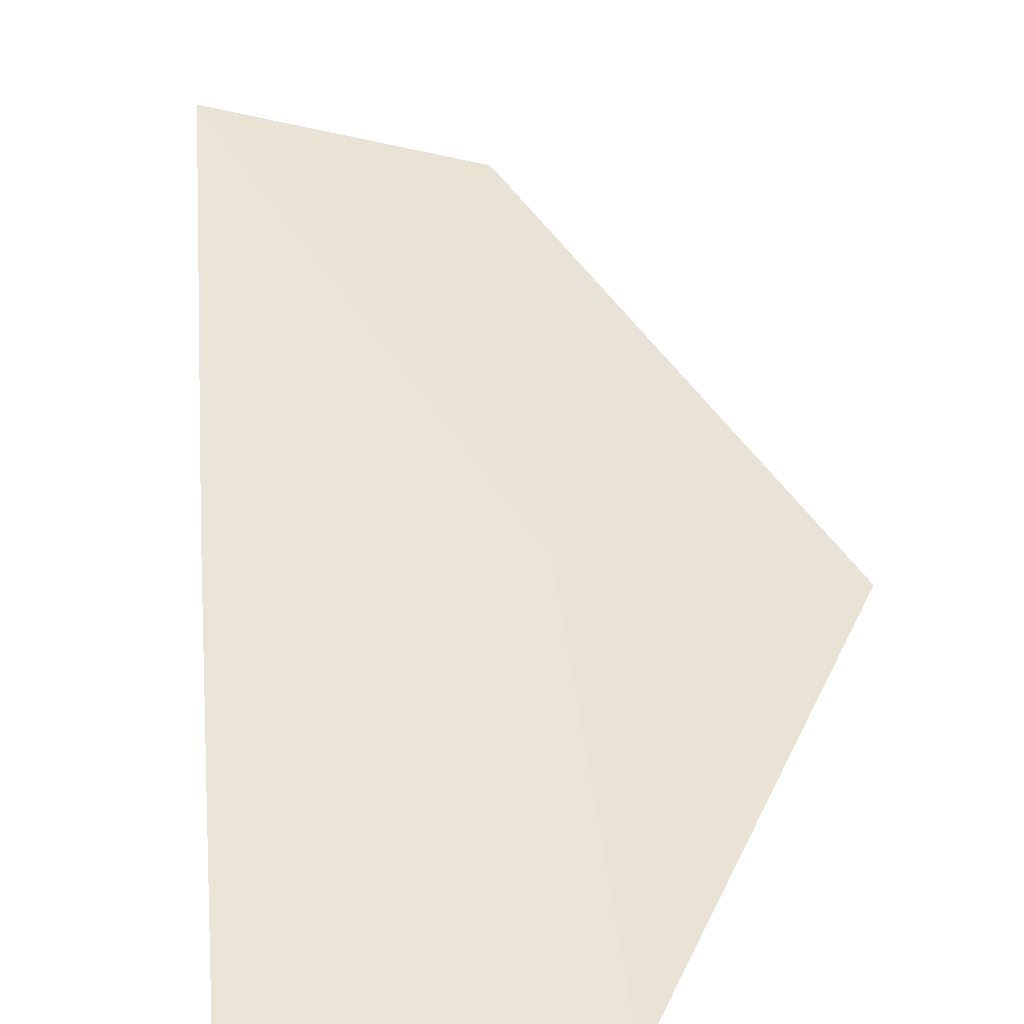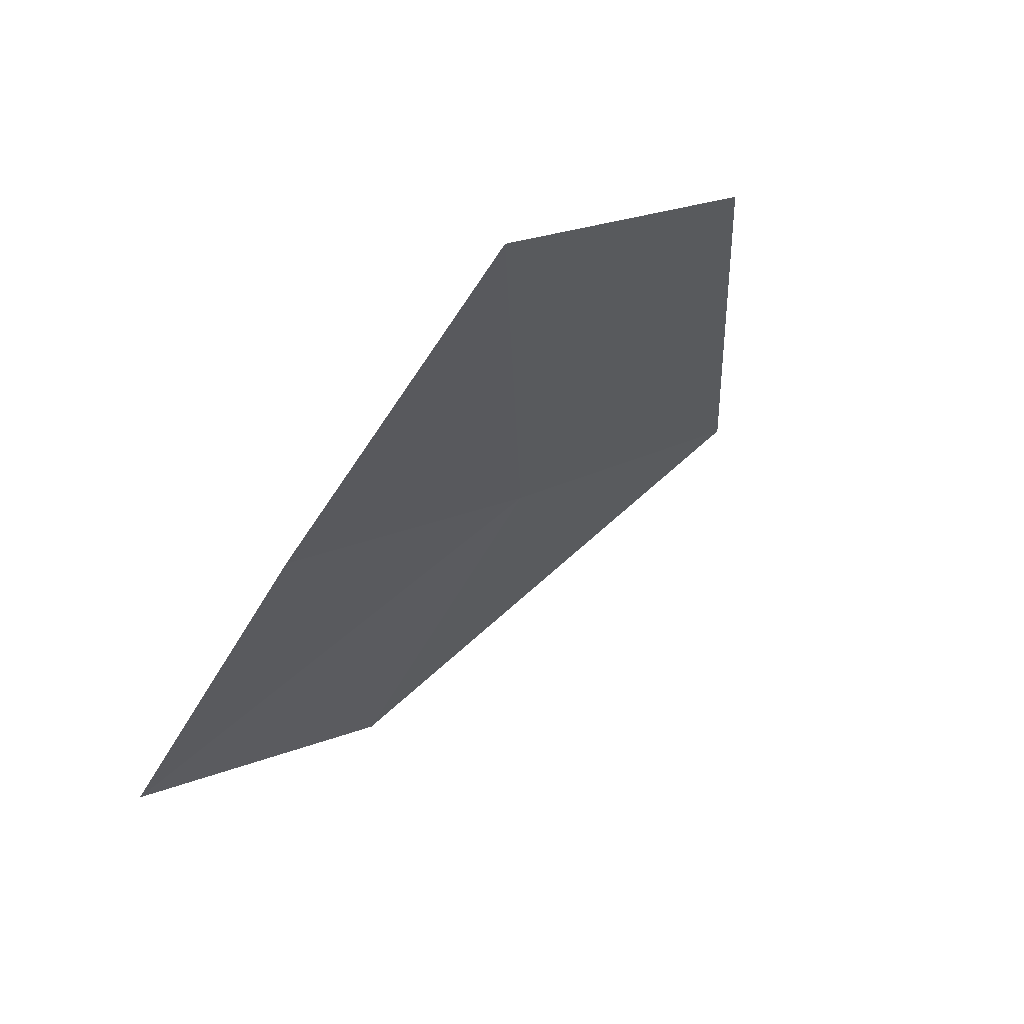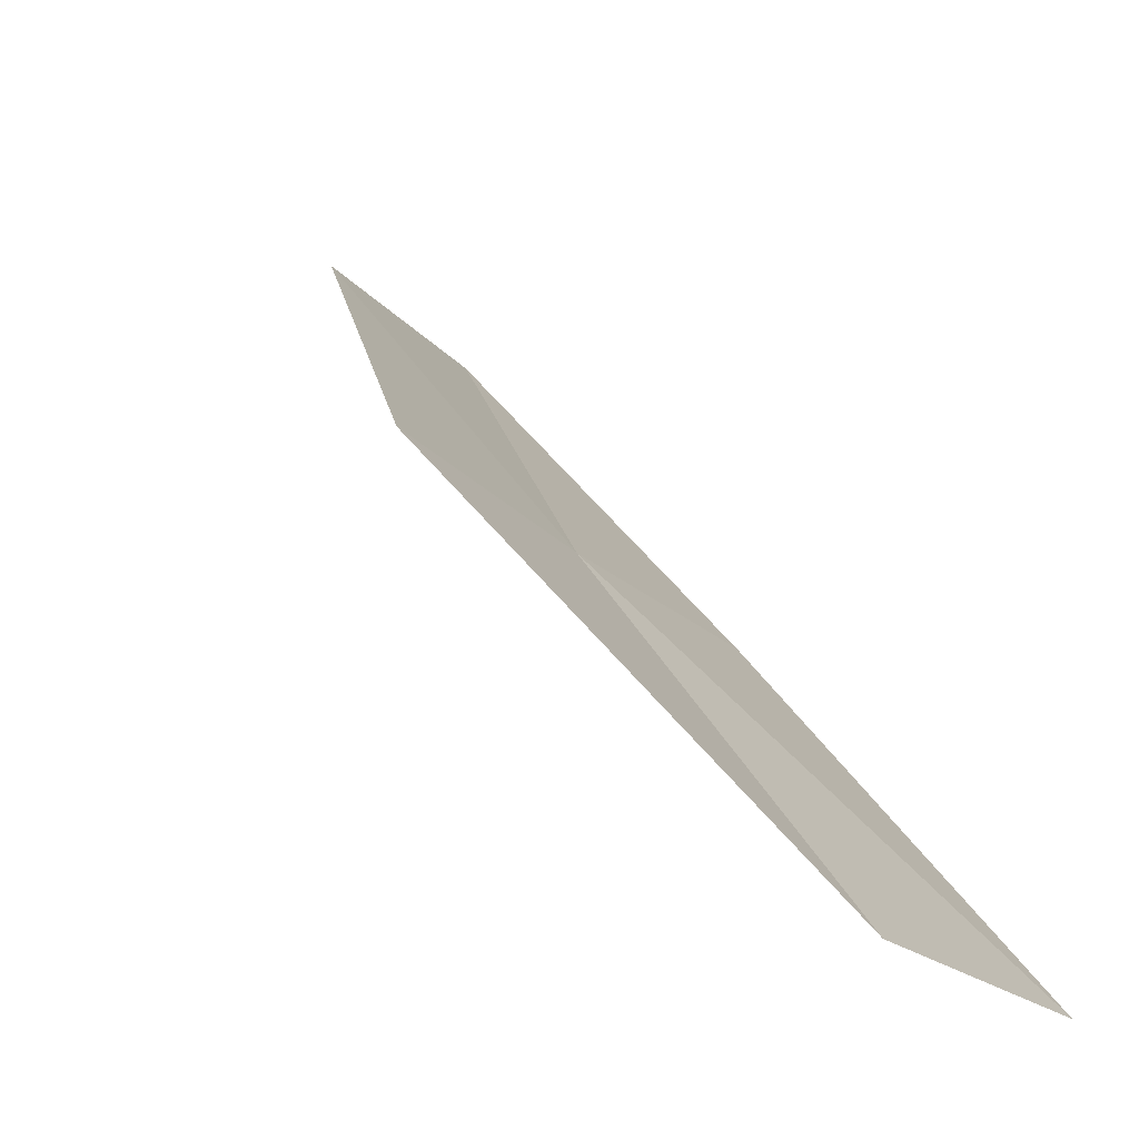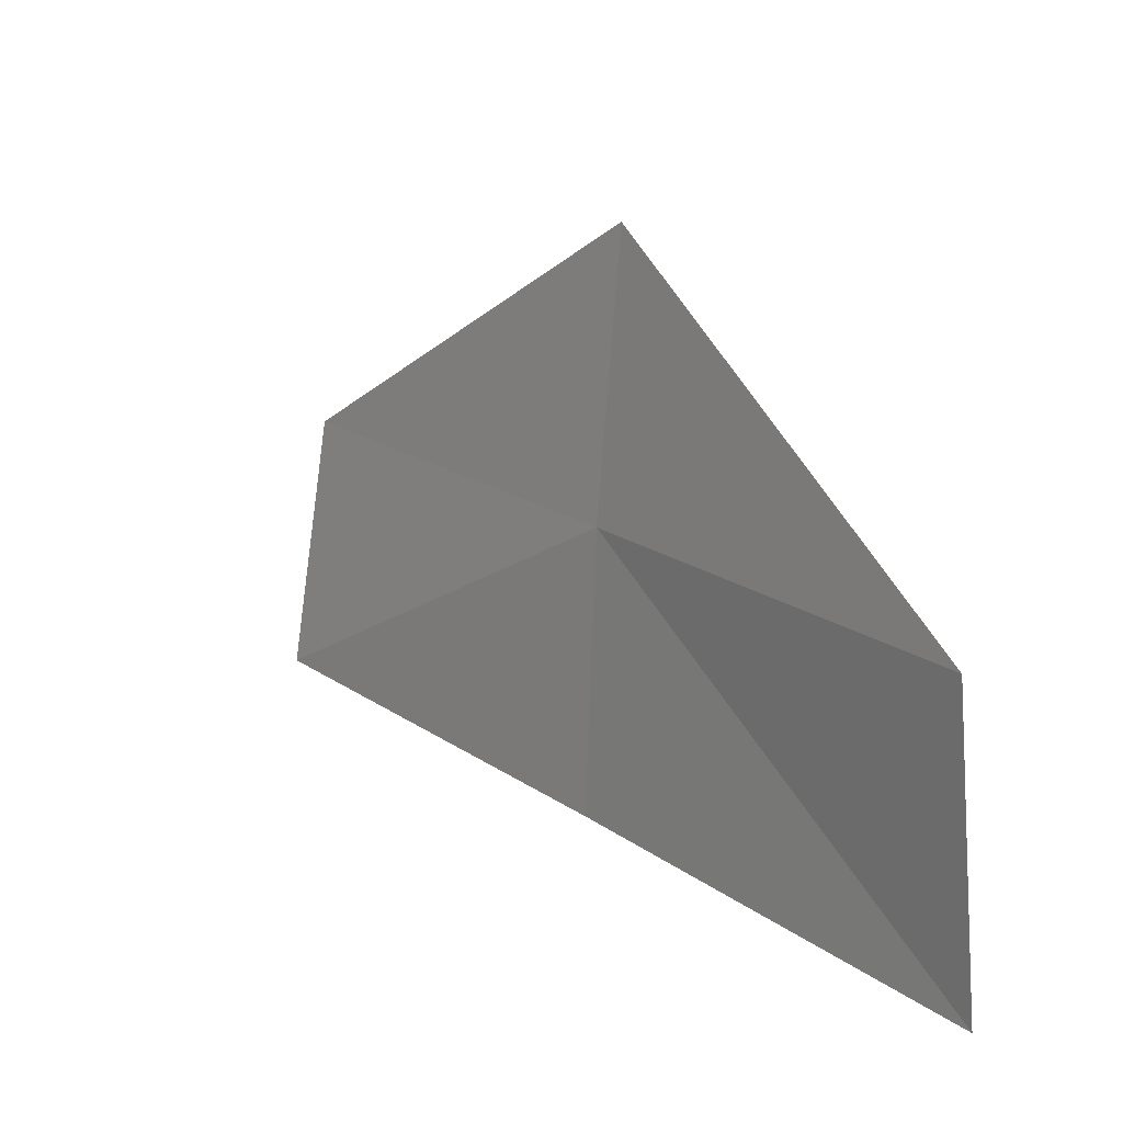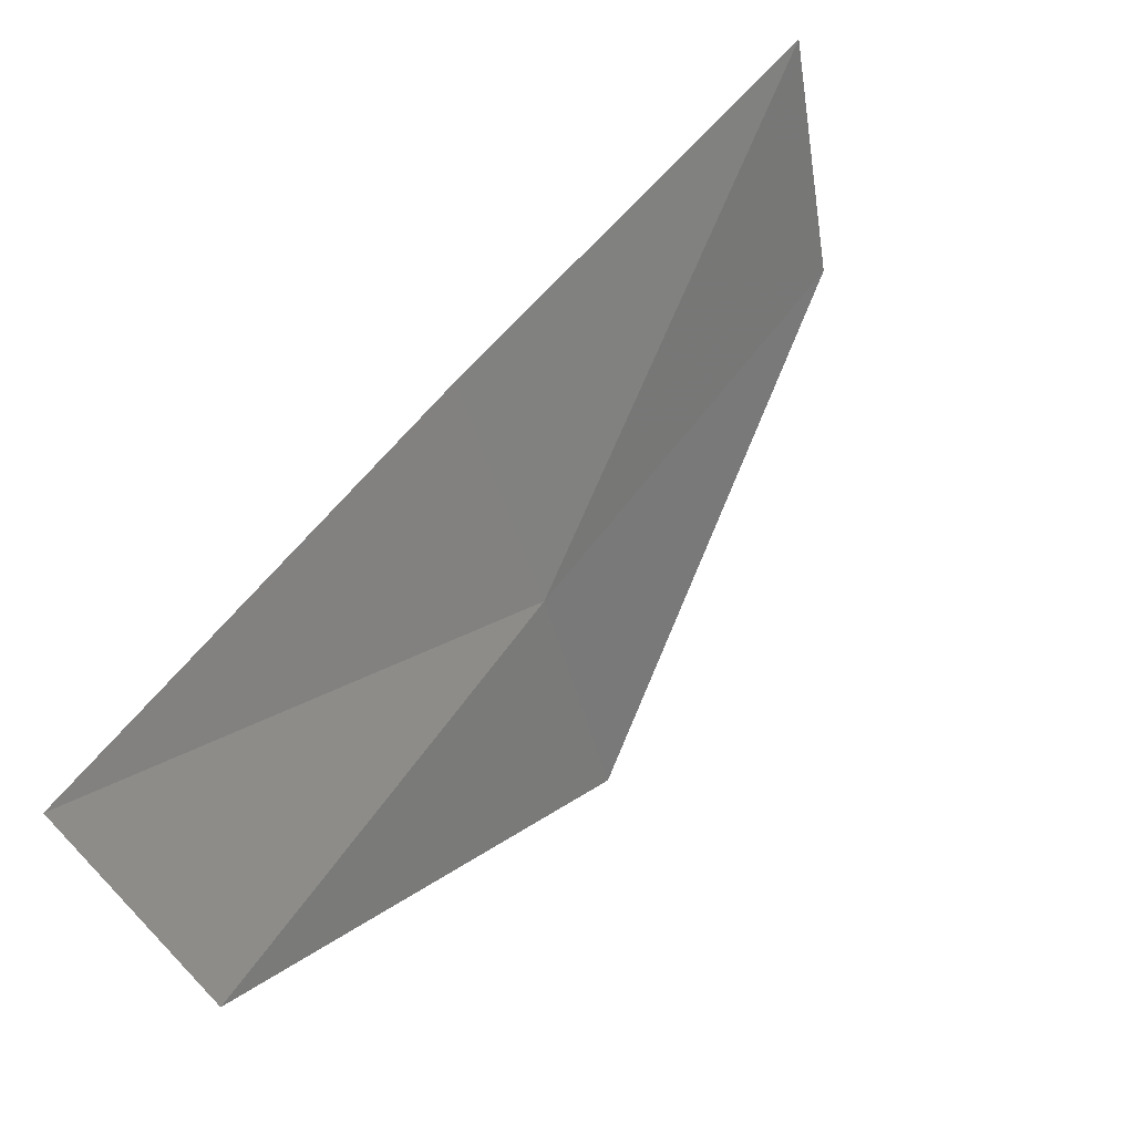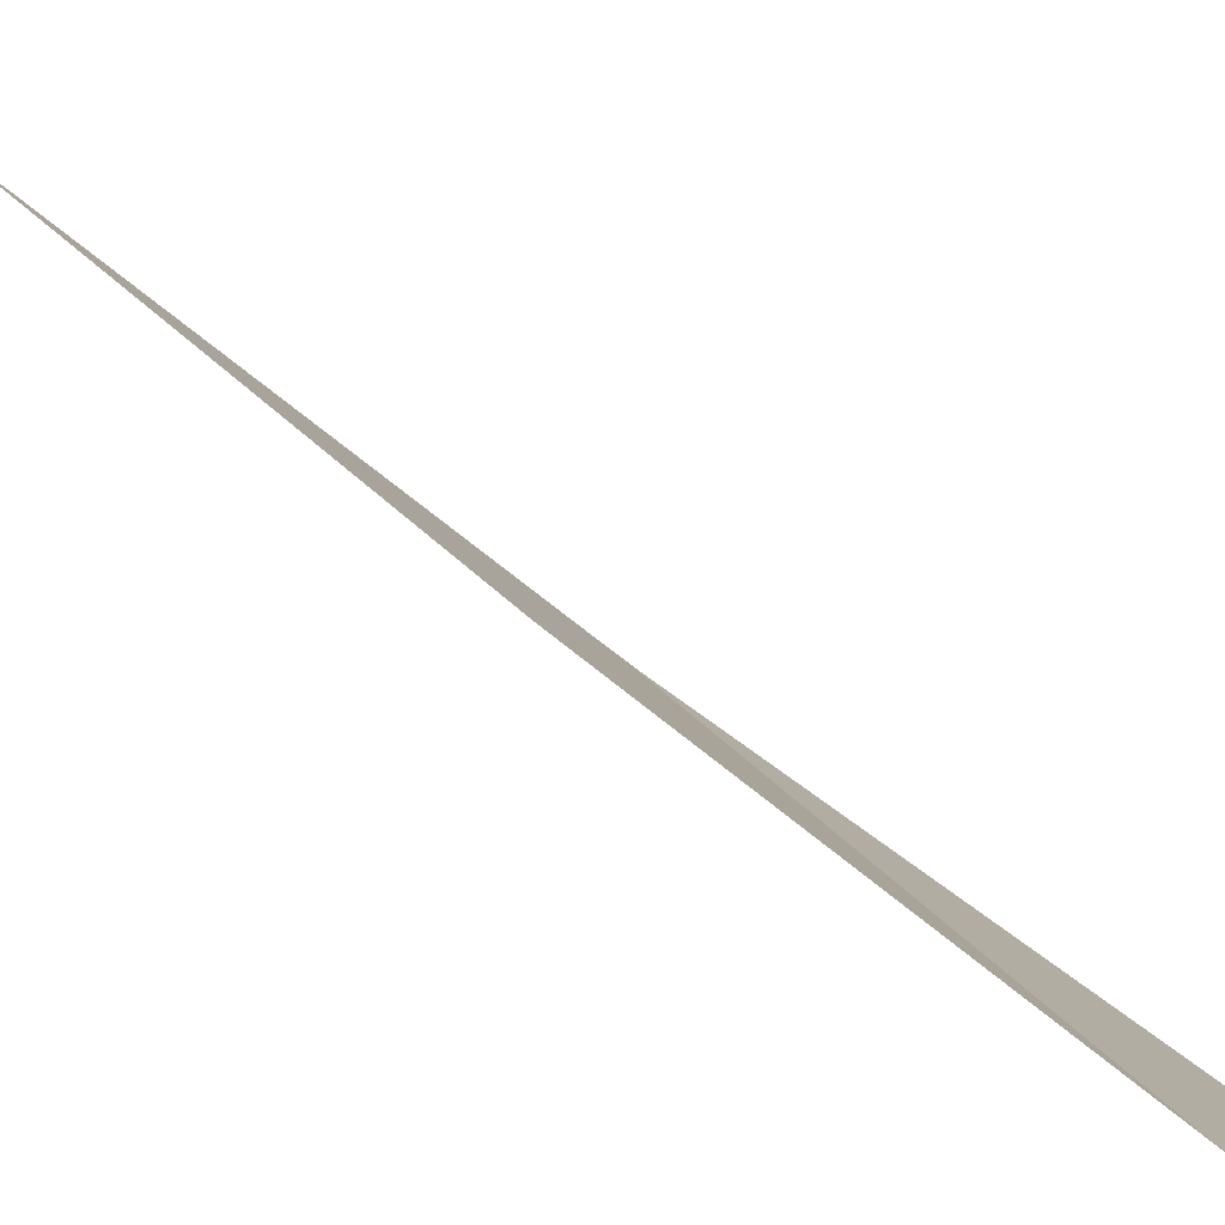
<metadata>
{"format":"obj","ext":"obj","renderer":"f3d","projection":"perspective","resolution":1024,"background":"white","views":[{"elev":11.1,"azim":-14.4,"up":"+Z"},{"elev":25.4,"azim":-30.8,"up":"+Y"},{"elev":-25.3,"azim":129.8,"up":"+Y"},{"elev":-76.4,"azim":94.1,"up":"+Y"},{"elev":-41.6,"azim":-68.8,"up":"+Y"},{"elev":0.0,"azim":-79.8,"up":"+Z"}]}
</metadata>
<code>
v -30.02 5.741 11.52
v -31.21 5.781 11.64
v -30.95 7.474 12.95
v -29.82 7.39 12.71
v -28.85 5.733 11.34
v -30.2 4.059 10.37
v -31.45 4.053 10.38
f 1 3 2
f 1 4 3
f 1 5 4
f 1 6 5
f 1 2 7
f 1 7 6

</code>
